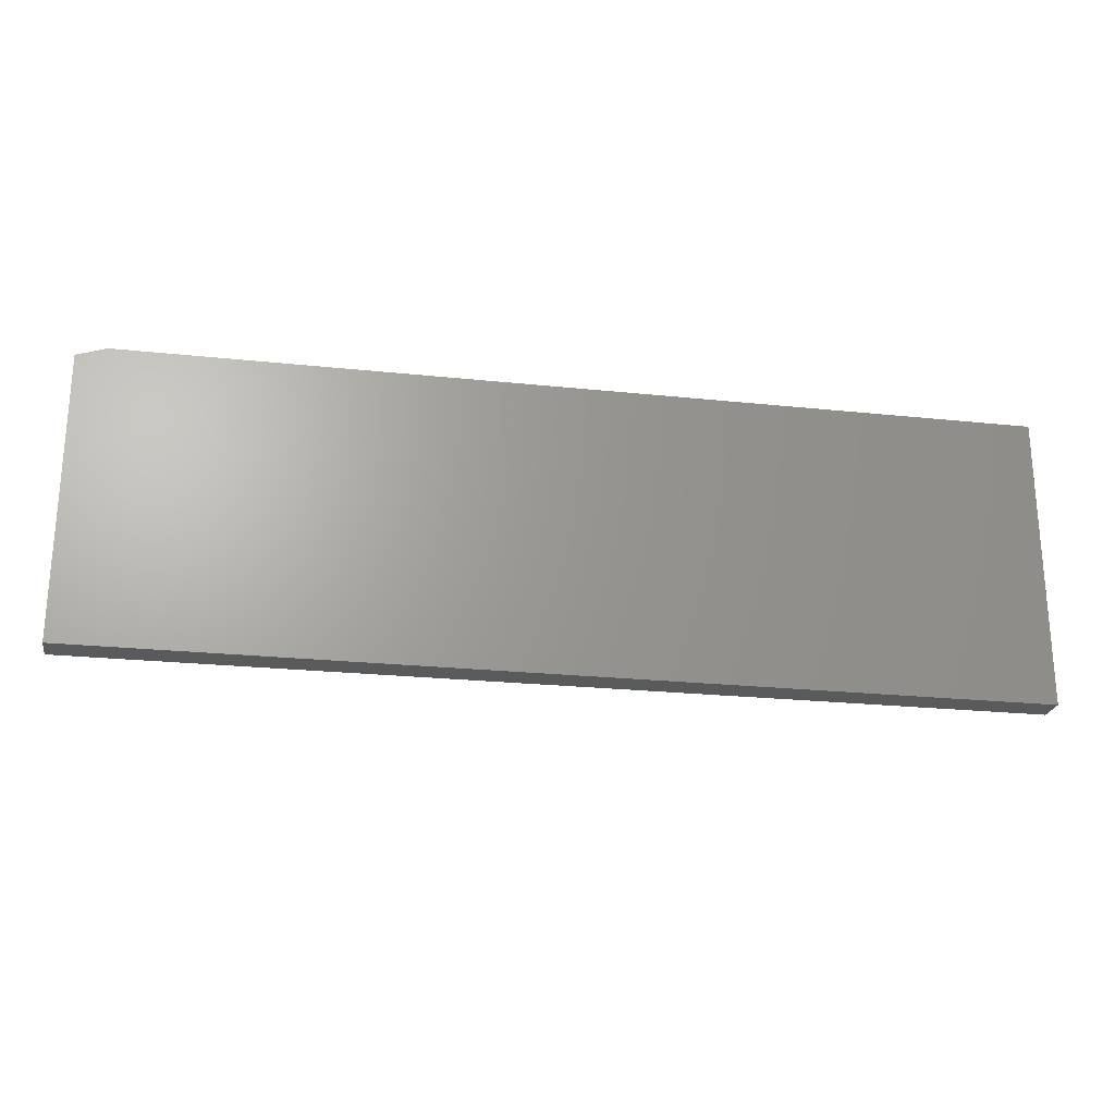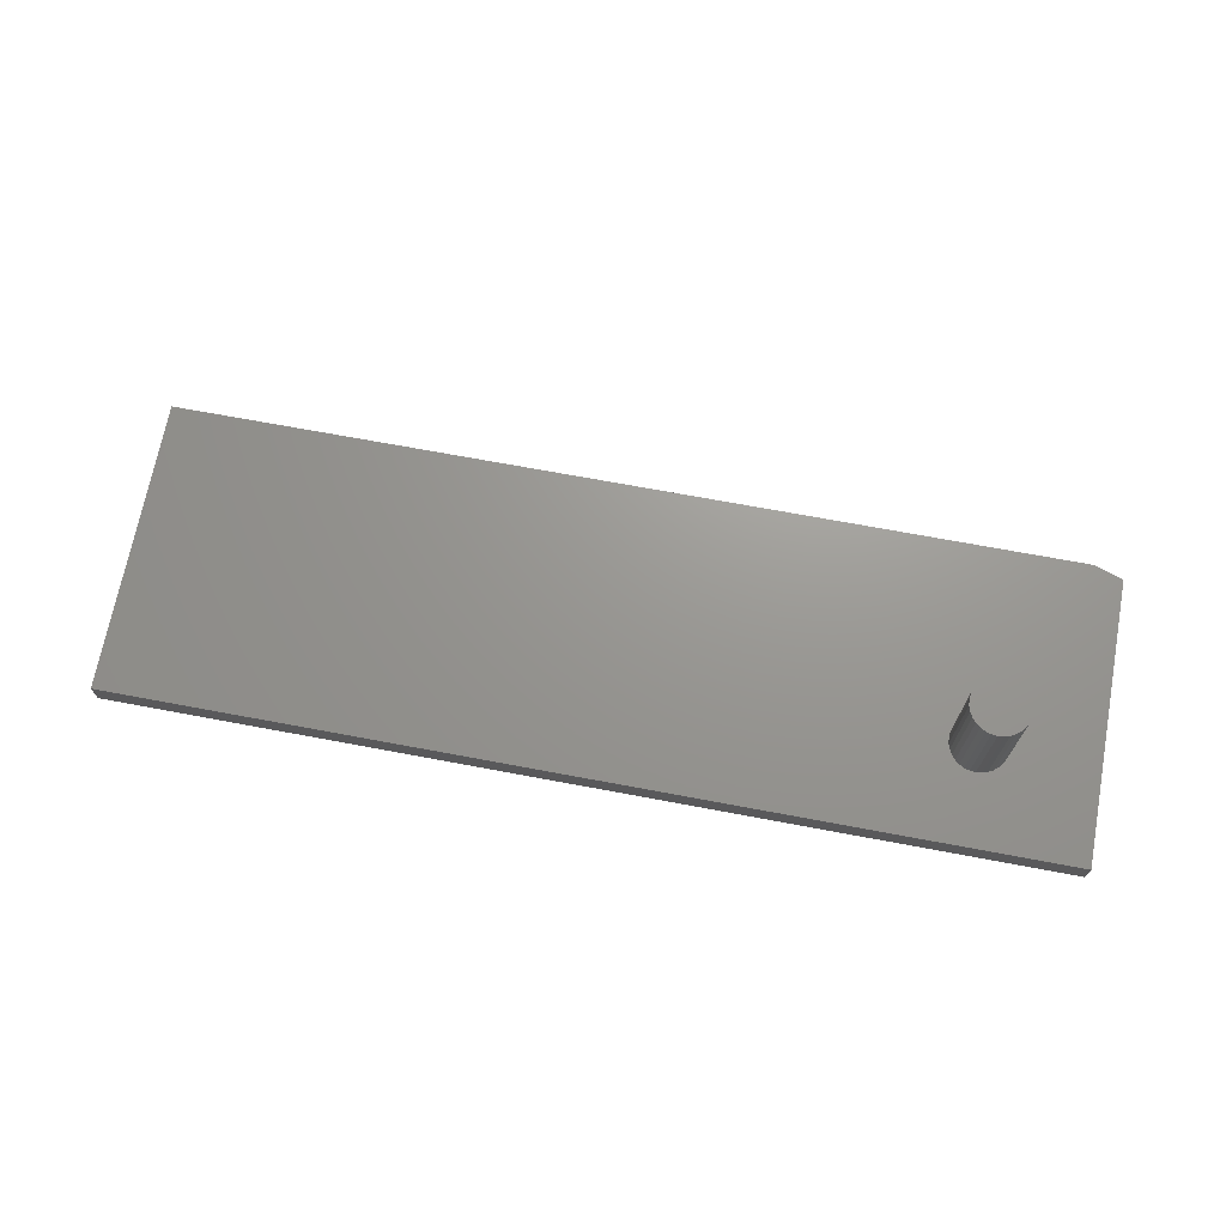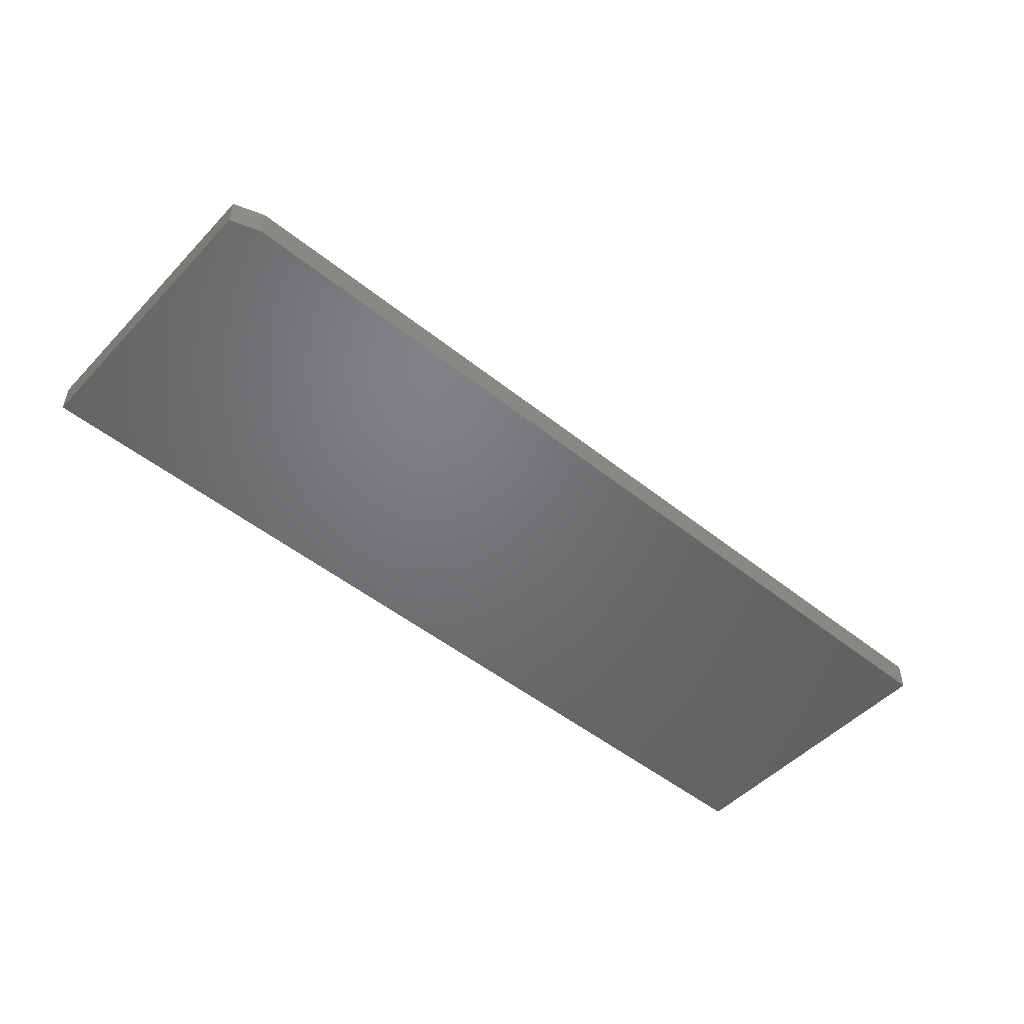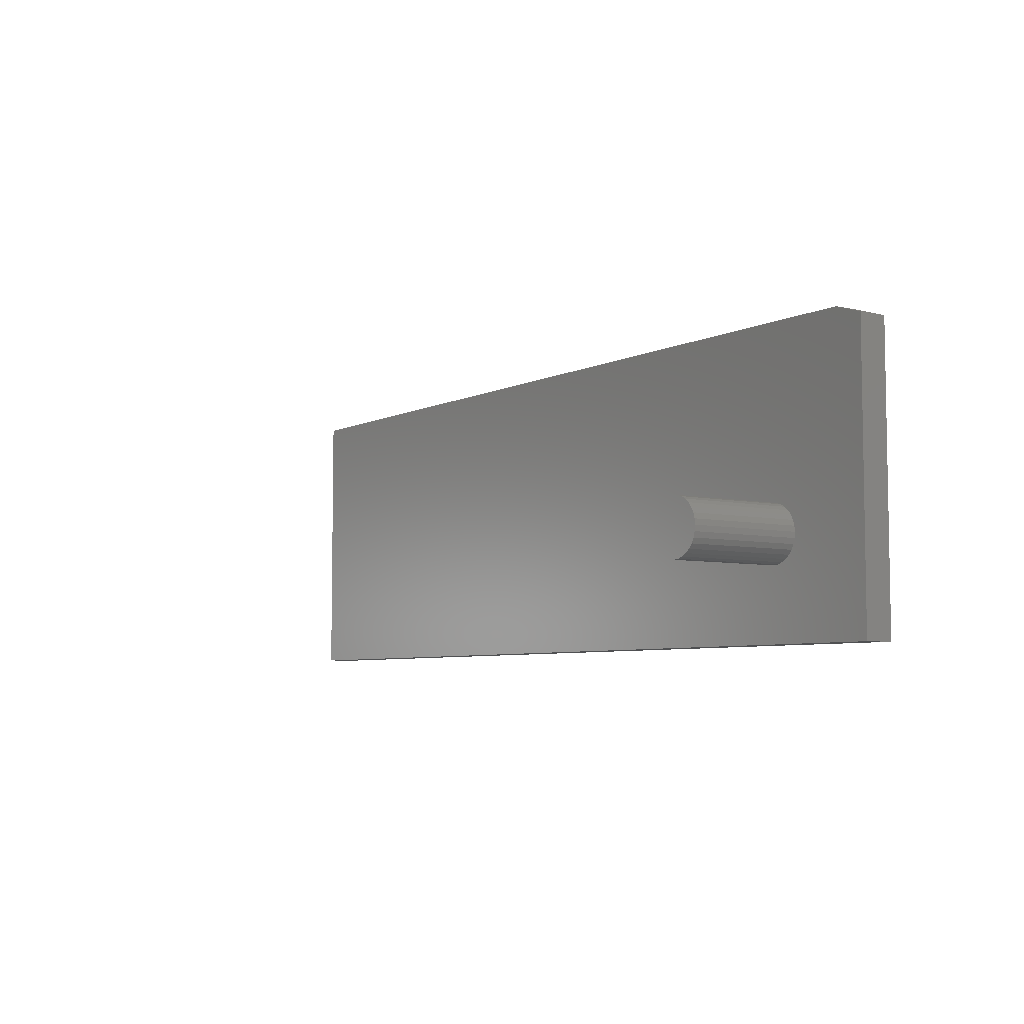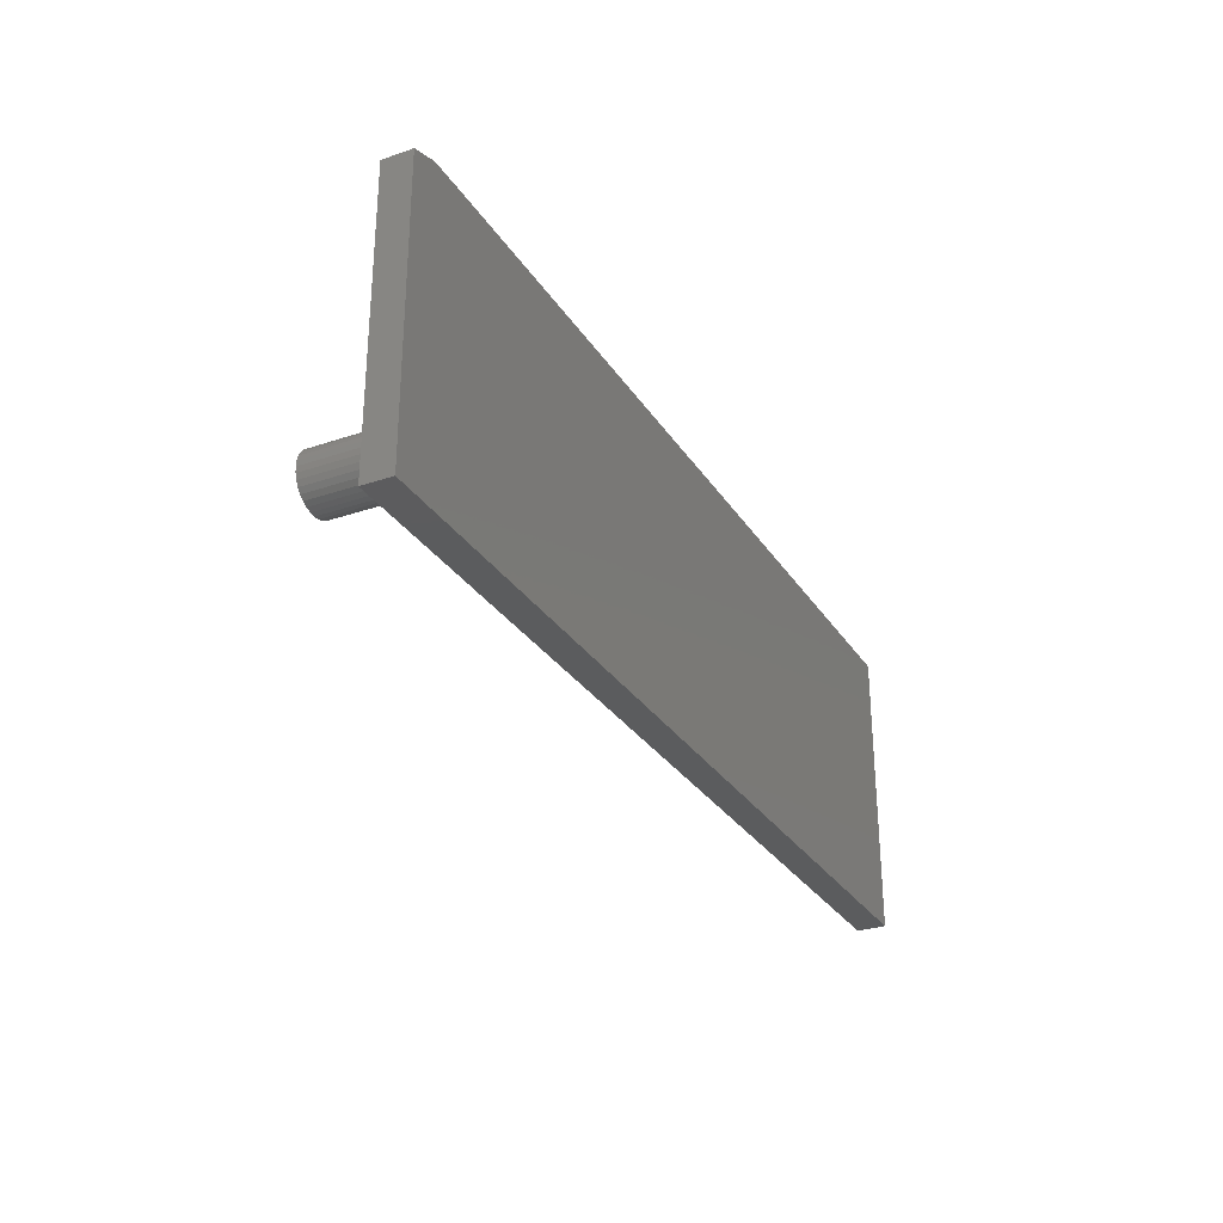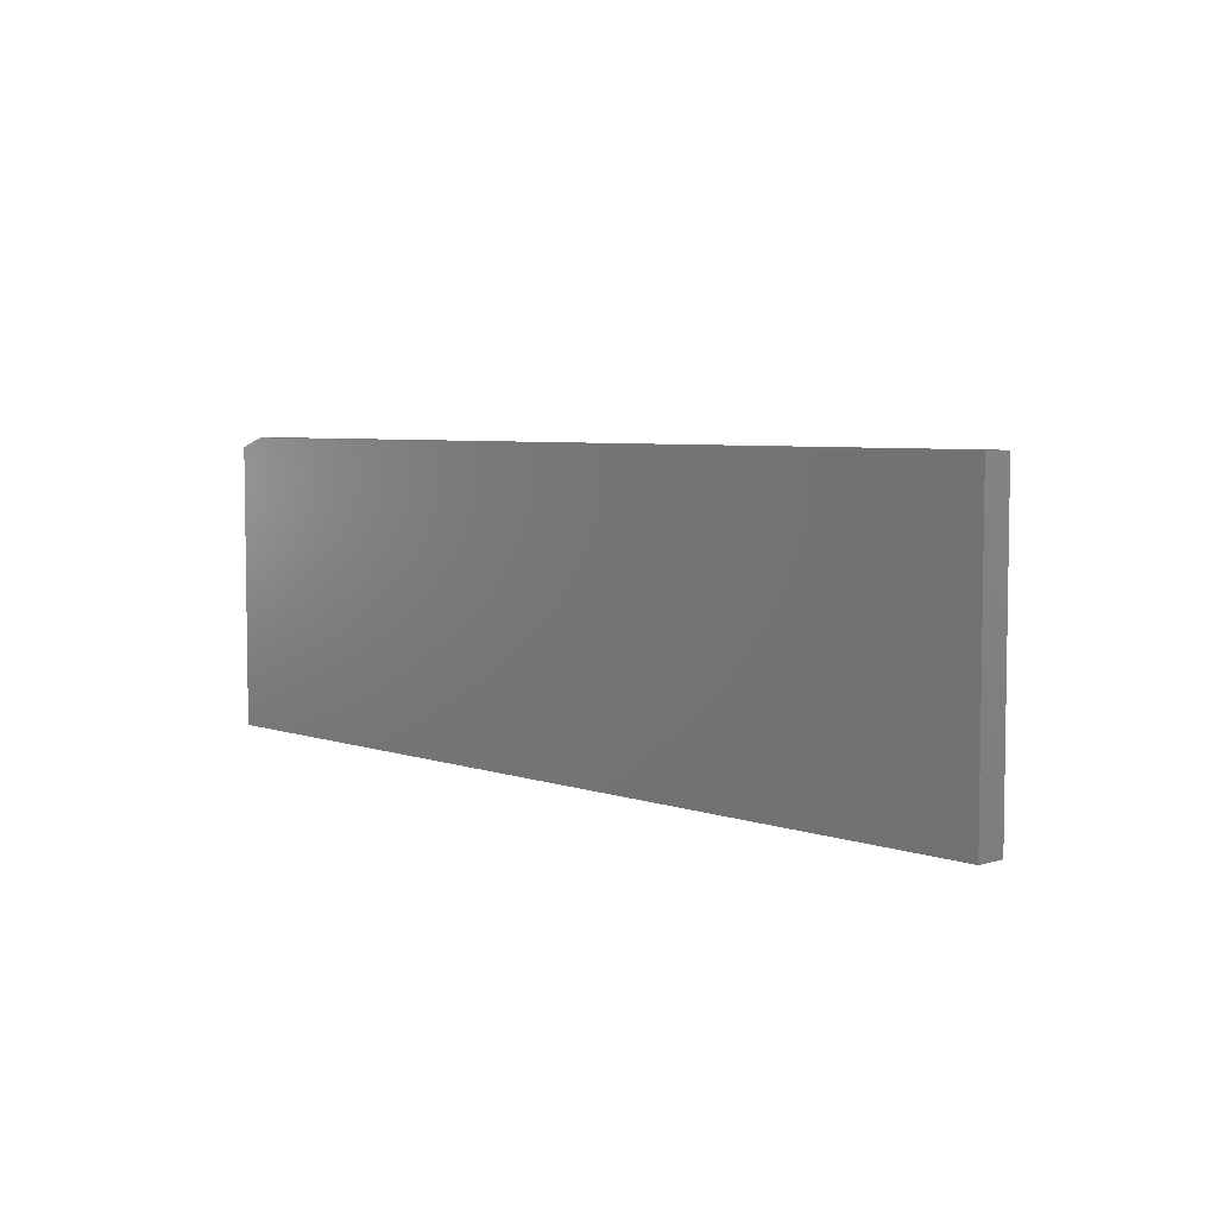
<metadata>
{"format":"stl","ext":"stl","renderer":"f3d","projection":"perspective","resolution":1024,"background":"white","views":[{"elev":-23.5,"azim":169.9,"up":"+Y"},{"elev":70.1,"azim":10.6,"up":"+Z"},{"elev":-49.8,"azim":138.6,"up":"+Z"},{"elev":-5.9,"azim":55.3,"up":"+Y"},{"elev":-29.2,"azim":116.7,"up":"+Y"},{"elev":5.3,"azim":-132.8,"up":"+Y"}]}
</metadata>
<code>
# stl→obj: 74 verts, 144 faces
v 0.75 0.294 0.04688
v 0.7031 0.3096 0.04688
v -0.75 0.3096 0.04688
v 0.5666 0.04194 0.04688
v 0.5755 0.04106 0.04688
v 0.5841 0.03847 0.04688
v 0.592 0.03425 0.04688
v 0.5989 0.02857 0.04688
v 0.6046 0.02166 0.04688
v 0.6088 0.01377 0.04688
v 0.6114 0.005204 0.04688
v 0.6123 -0.003701 0.04688
v 0.6114 -0.0126 0.04688
v 0.75 -0.1641 0.04688
v 0.6088 -0.02117 0.04688
v 0.6046 -0.02906 0.04688
v 0.5989 -0.03597 0.04688
v 0.592 -0.04165 0.04688
v 0.5841 -0.04587 0.04688
v 0.5755 -0.04847 0.04688
v 0.5666 -0.04934 0.04688
v -0.75 -0.1641 0.04688
v 0.5218 -0.0126 0.04688
v 0.521 -0.003701 0.04688
v 0.5218 0.005204 0.04688
v 0.5244 0.01377 0.04688
v 0.5287 0.02166 0.04688
v 0.5343 0.02857 0.04688
v 0.5413 0.03425 0.04688
v 0.5491 0.03847 0.04688
v 0.5577 0.04106 0.04688
v 0.5577 -0.04847 0.04688
v 0.5491 -0.04587 0.04688
v 0.5413 -0.04165 0.04688
v 0.5343 -0.03597 0.04688
v 0.5287 -0.02906 0.04688
v 0.5244 -0.02117 0.04688
v 0.7031 0.3096 0
v -0.75 0.3096 0
v 0.75 -0.1641 0
v 0.75 0.294 0
v -0.75 -0.1641 0
v 0.521 -0.003701 0.2344
v 0.5218 0.005204 0.2344
v 0.5244 0.01377 0.2344
v 0.5287 0.02166 0.2344
v 0.5343 0.02857 0.2344
v 0.5413 0.03425 0.2344
v 0.5491 0.03847 0.2344
v 0.5577 0.04106 0.2344
v 0.5666 0.04194 0.2344
v 0.5755 0.04106 0.2344
v 0.5841 0.03847 0.2344
v 0.592 0.03425 0.2344
v 0.5989 0.02857 0.2344
v 0.6046 0.02166 0.2344
v 0.6088 0.01377 0.2344
v 0.6114 0.005204 0.2344
v 0.6123 -0.003701 0.2344
v 0.6114 -0.0126 0.2344
v 0.6088 -0.02117 0.2344
v 0.6046 -0.02906 0.2344
v 0.5989 -0.03597 0.2344
v 0.592 -0.04165 0.2344
v 0.5841 -0.04587 0.2344
v 0.5755 -0.04847 0.2344
v 0.5666 -0.04934 0.2344
v 0.5577 -0.04847 0.2344
v 0.5491 -0.04587 0.2344
v 0.5413 -0.04165 0.2344
v 0.5343 -0.03597 0.2344
v 0.5287 -0.02906 0.2344
v 0.5244 -0.02117 0.2344
v 0.5218 -0.0126 0.2344
f 1 2 3
f 1 3 4
f 1 4 5
f 1 5 6
f 1 6 7
f 1 7 8
f 1 8 9
f 1 9 10
f 1 10 11
f 1 11 12
f 1 12 13
f 14 1 13
f 14 13 15
f 14 15 16
f 14 16 17
f 14 17 18
f 14 18 19
f 14 19 20
f 14 20 21
f 14 21 22
f 3 22 23
f 3 23 24
f 3 24 25
f 3 25 26
f 3 26 27
f 3 27 28
f 3 28 29
f 3 29 30
f 3 30 31
f 3 31 4
f 22 21 32
f 22 32 33
f 22 33 34
f 22 34 35
f 22 35 36
f 22 36 37
f 22 37 23
f 2 38 3
f 3 38 39
f 14 40 1
f 1 40 41
f 38 41 39
f 39 41 40
f 39 40 42
f 1 41 2
f 2 41 38
f 24 43 25
f 25 43 44
f 25 44 26
f 26 44 45
f 26 45 27
f 27 45 46
f 27 46 28
f 28 46 47
f 28 47 29
f 29 47 48
f 29 48 30
f 30 48 49
f 30 49 31
f 31 49 50
f 31 50 4
f 4 50 51
f 4 51 5
f 5 51 52
f 5 52 6
f 6 52 53
f 6 53 7
f 7 53 54
f 7 54 8
f 8 54 55
f 8 55 9
f 9 55 56
f 9 56 10
f 10 56 57
f 10 57 11
f 11 57 58
f 11 58 12
f 12 58 59
f 12 59 13
f 13 59 60
f 13 60 15
f 15 60 61
f 15 61 16
f 16 61 62
f 16 62 17
f 17 62 63
f 17 63 18
f 18 63 64
f 18 64 19
f 19 64 65
f 19 65 20
f 20 65 66
f 20 66 21
f 21 66 67
f 21 67 32
f 32 67 68
f 32 68 33
f 33 68 69
f 33 69 34
f 34 69 70
f 34 70 35
f 35 70 71
f 35 71 36
f 36 71 72
f 36 72 37
f 37 72 73
f 37 73 23
f 23 73 74
f 23 74 24
f 24 74 43
f 3 39 22
f 22 39 42
f 22 42 14
f 14 42 40
f 51 50 49
f 52 51 49
f 52 49 53
f 53 49 48
f 53 48 54
f 54 48 47
f 54 47 55
f 55 47 46
f 55 46 56
f 56 46 45
f 56 45 57
f 57 45 44
f 57 44 58
f 60 73 61
f 61 73 72
f 61 72 62
f 62 72 71
f 62 71 63
f 63 71 70
f 63 70 64
f 64 70 69
f 64 69 65
f 65 69 68
f 65 68 67
f 65 67 66
f 58 44 59
f 59 44 43
f 59 43 60
f 60 43 74
f 60 74 73

</code>
